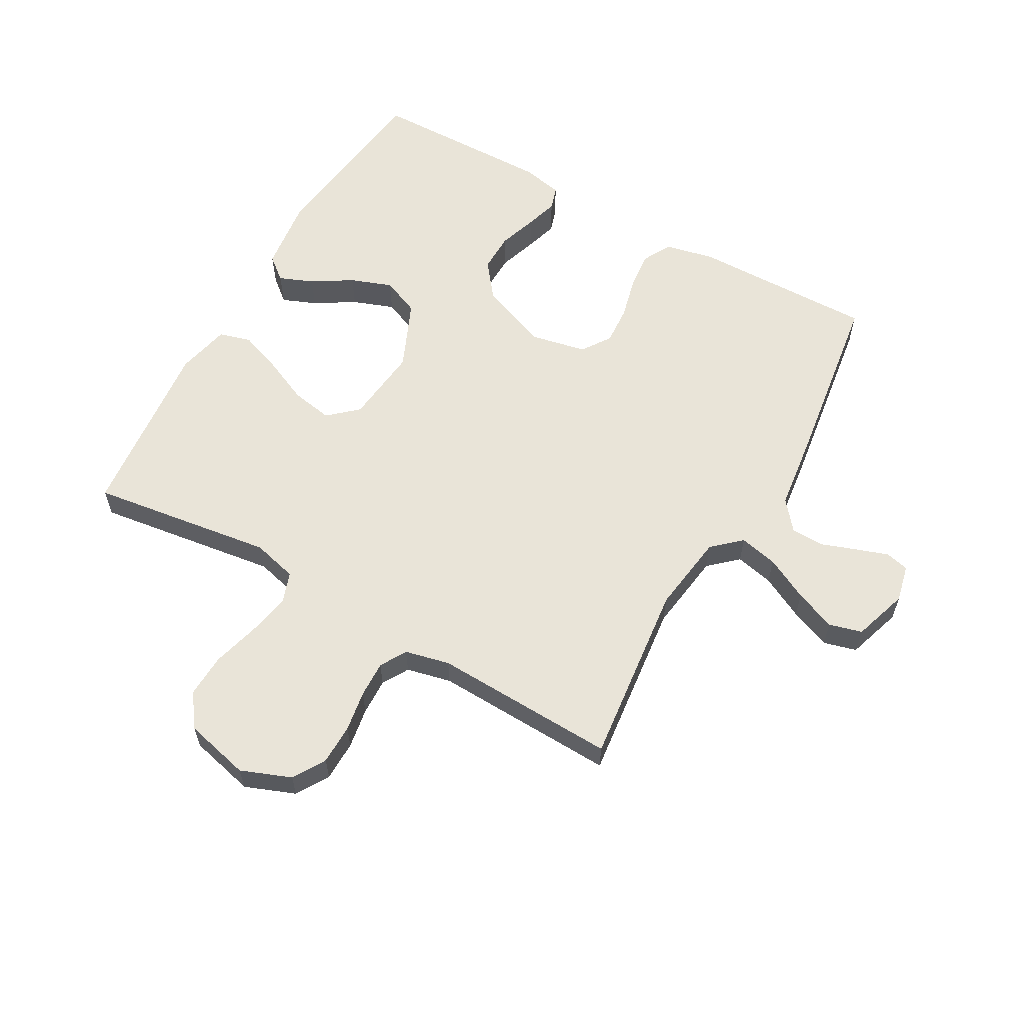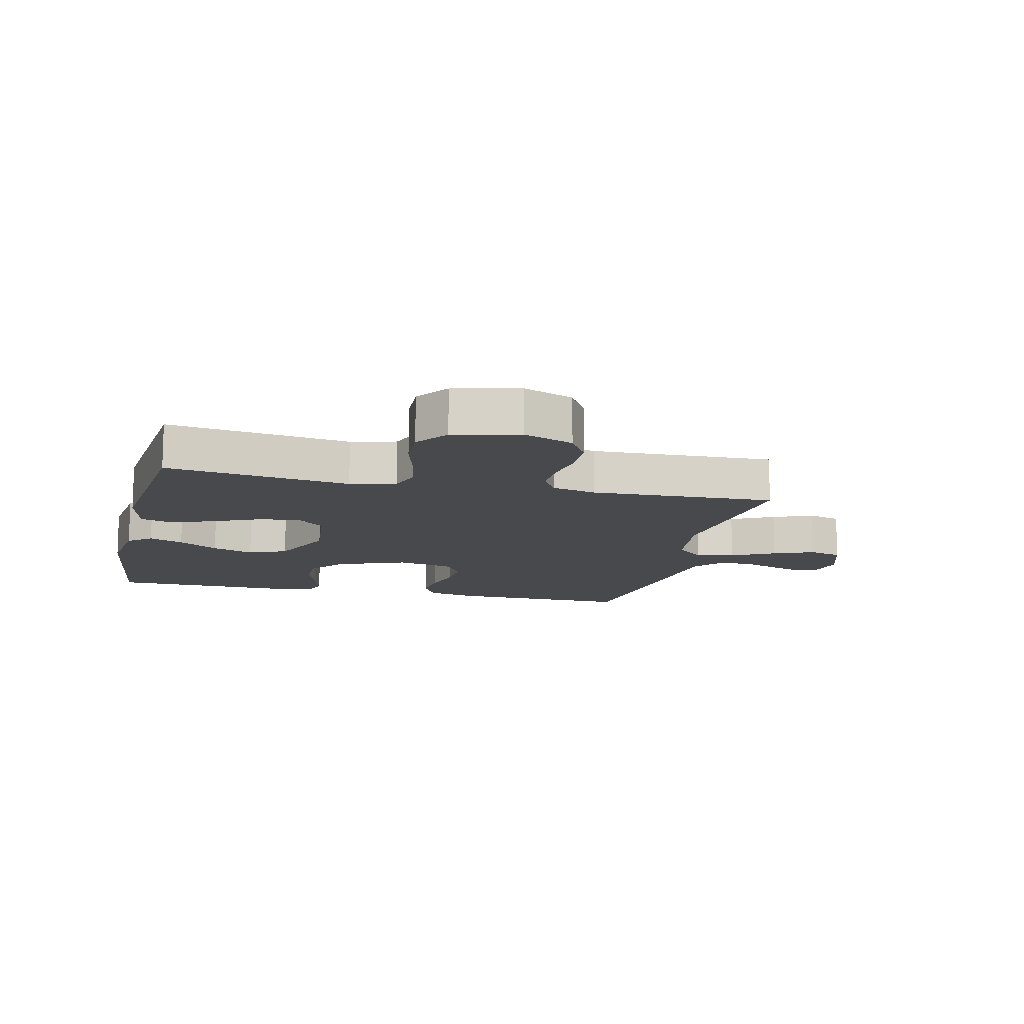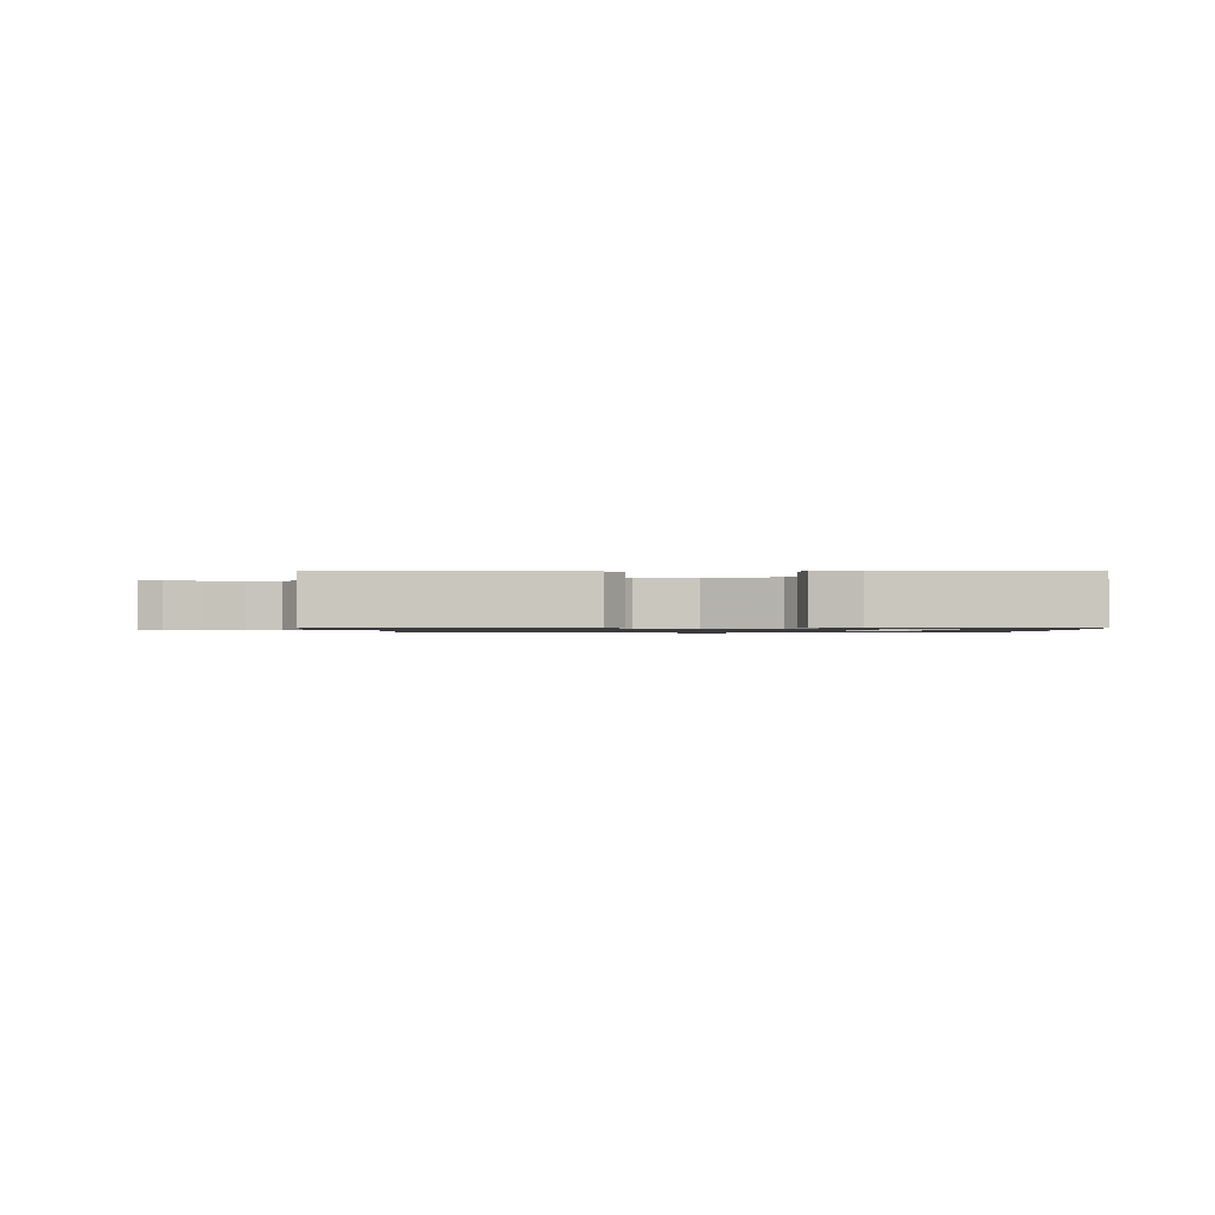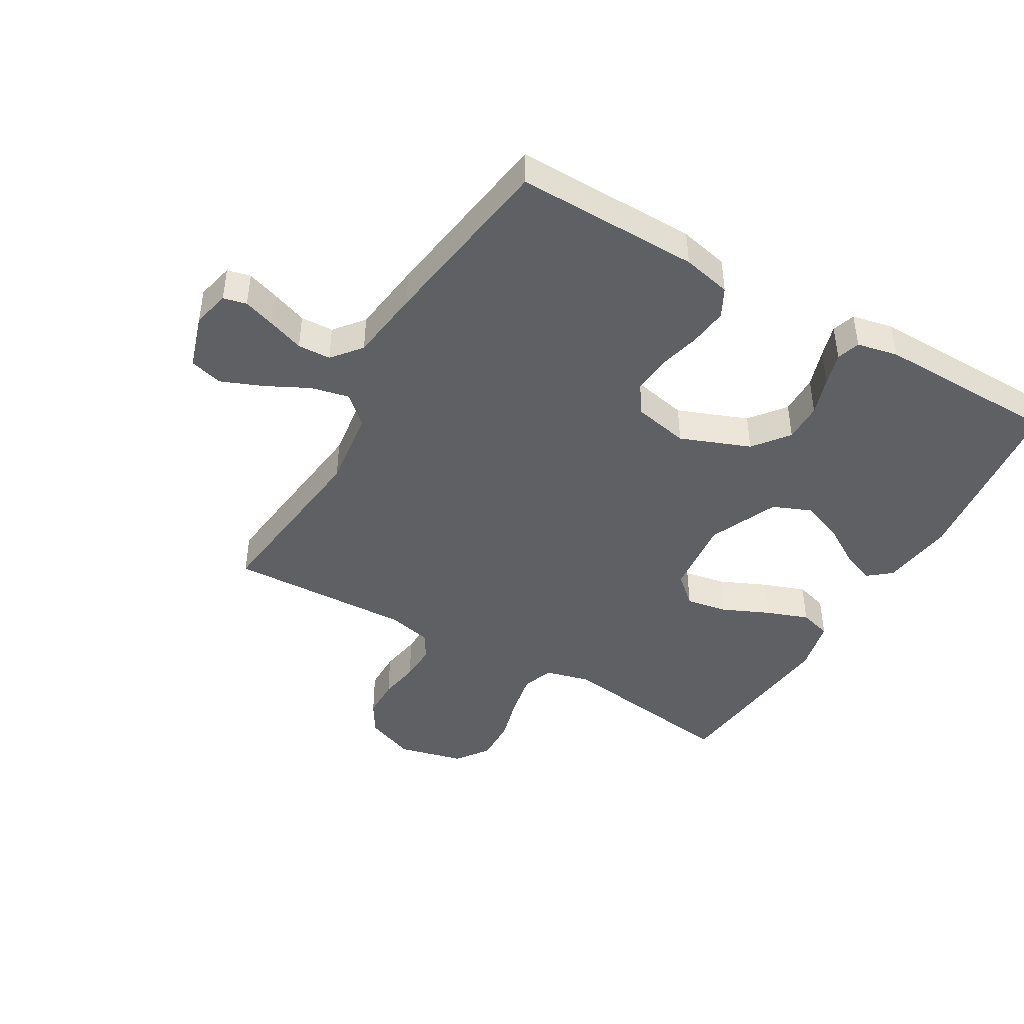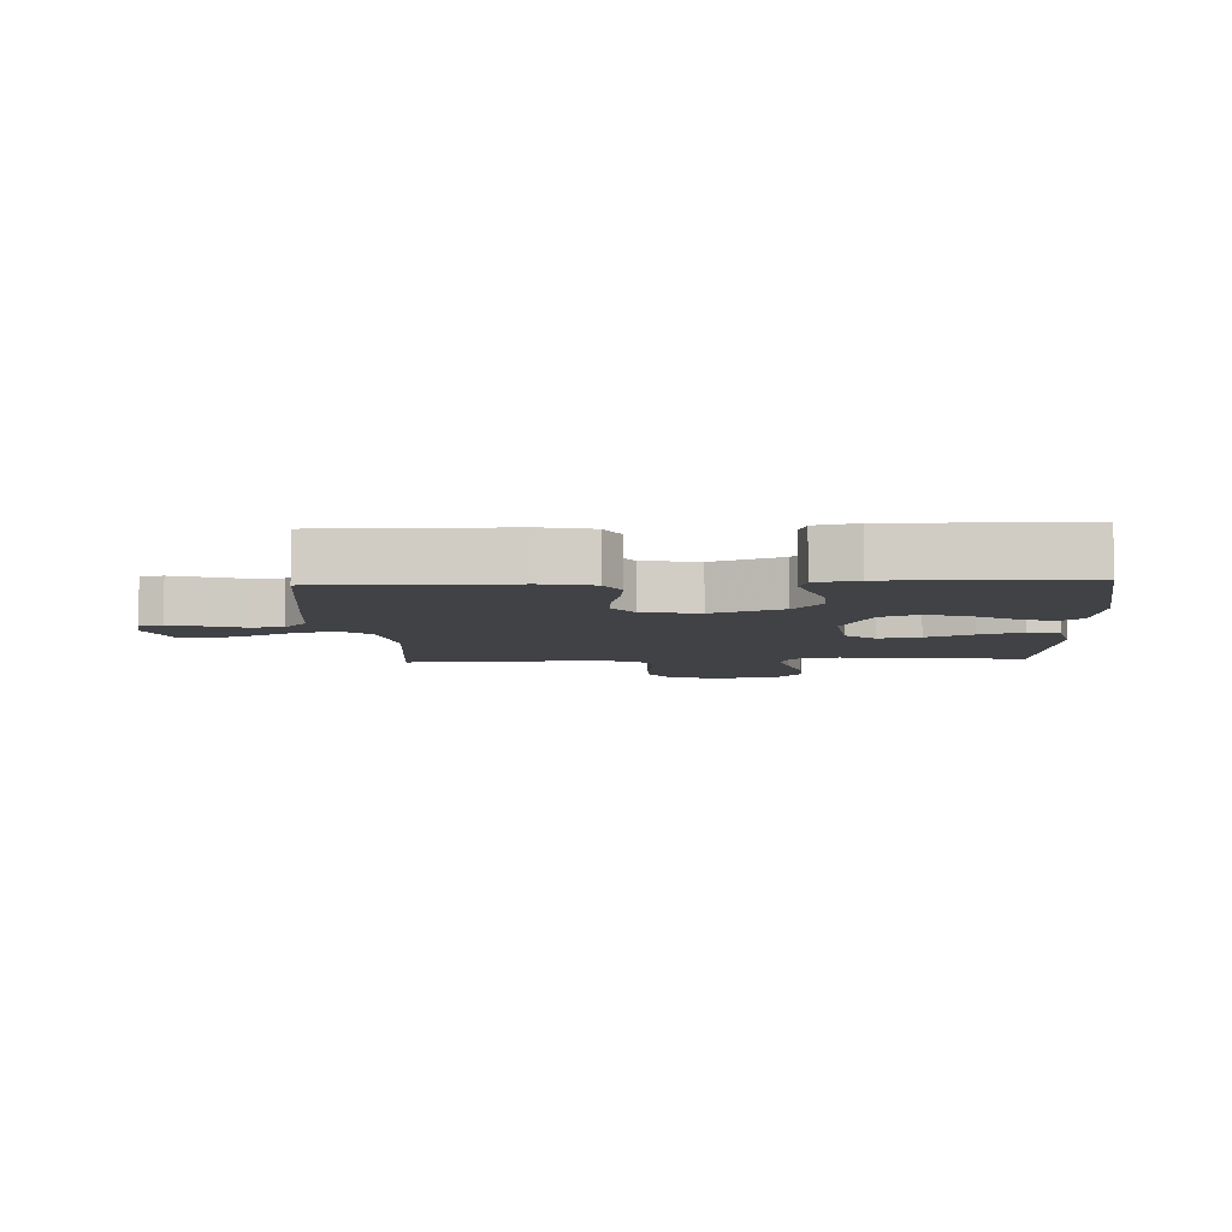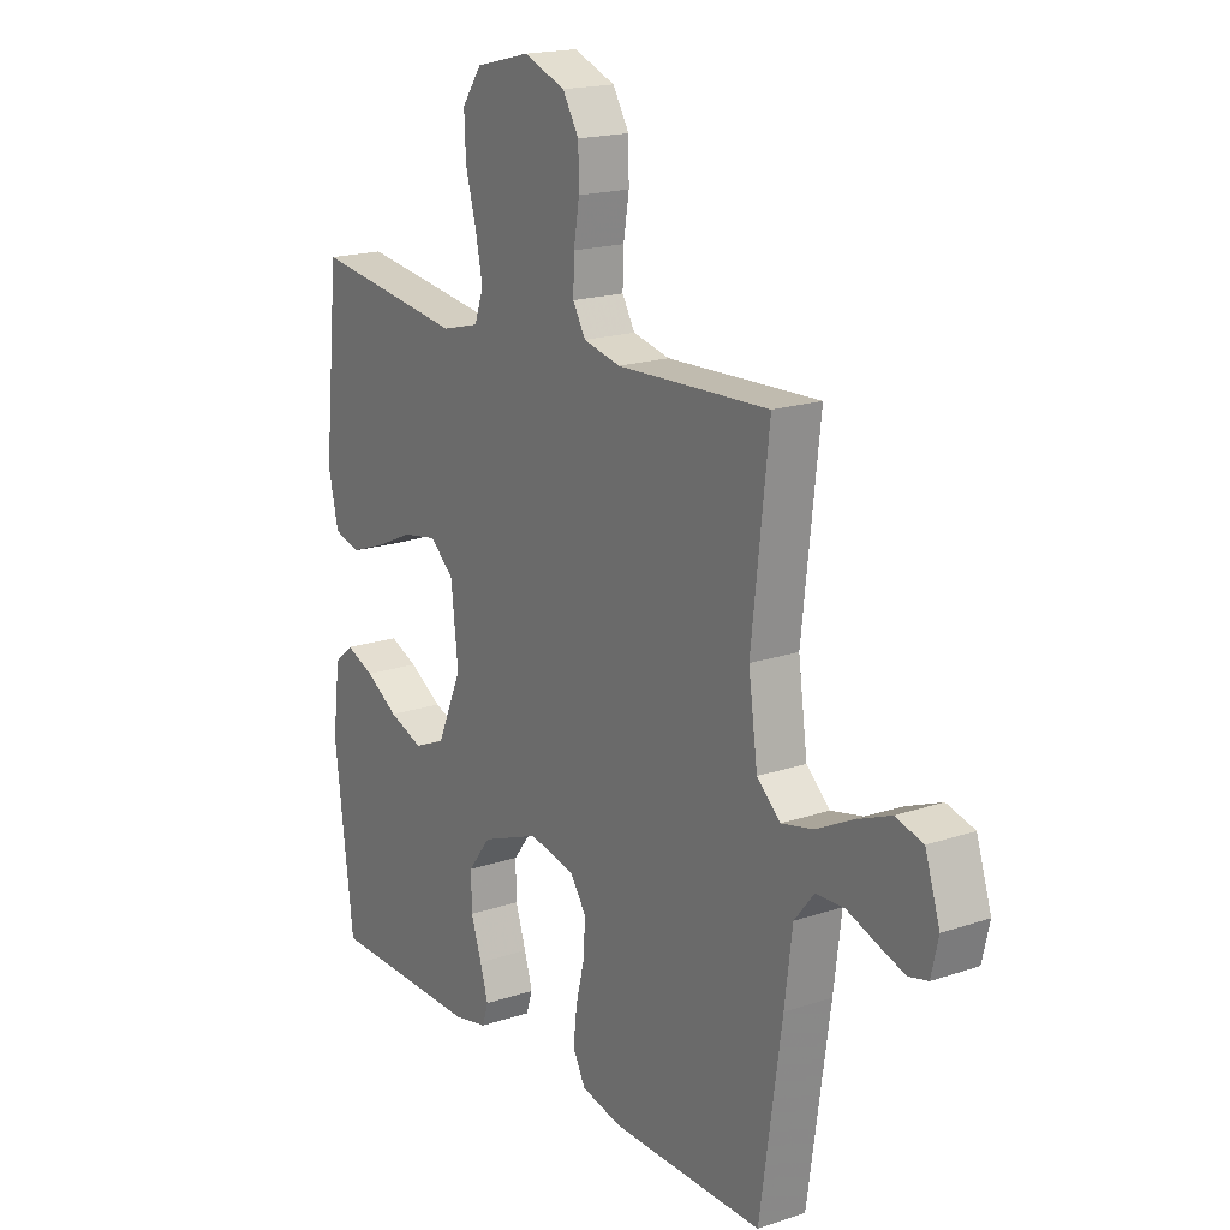
<metadata>
{"format":"obj","ext":"obj","renderer":"f3d","projection":"perspective","resolution":1024,"background":"white","views":[{"elev":60.0,"azim":29.5,"up":"+Y"},{"elev":-12.5,"azim":-13.2,"up":"+Y"},{"elev":-0.9,"azim":-177.9,"up":"+Y"},{"elev":-44.1,"azim":149.8,"up":"+Y"},{"elev":-6.5,"azim":-176.7,"up":"+Y"},{"elev":18.1,"azim":56.7,"up":"+Z"}]}
</metadata>
<code>
v -0.5 0.07 -0.5
v -0.537 0.07 -0.2
v -0.522 0.07 -0.081
v -0.484 0.07 -0.05
v -0.428 0.07 -0.073
v -0.363 0.07 -0.113
v -0.295 0.07 -0.138
v -0.233 0.07 -0.112
v -0.184 0.07 0
v -0.198 0.07 0.127
v -0.245 0.07 0.169
v -0.313 0.07 0.157
v -0.389 0.07 0.123
v -0.458 0.07 0.098
v -0.51 0.07 0.113
v -0.53 0.07 0.2
v -0.5 0.07 0.5
v -0.2 0.07 0.458
v -0.126 0.07 0.477
v -0.108 0.07 0.528
v -0.122 0.07 0.598
v -0.143 0.07 0.675
v -0.146 0.07 0.747
v -0.107 0.07 0.801
v 0 0.07 0.827
v 0.082 0.07 0.795
v 0.114 0.07 0.742
v 0.115 0.07 0.676
v 0.104 0.07 0.609
v 0.102 0.07 0.549
v 0.127 0.07 0.506
v 0.2 0.07 0.489
v 0.5 0.07 0.5
v 0.466 0.07 0.2
v 0.484 0.07 0.07
v 0.53 0.07 0.028
v 0.593 0.07 0.042
v 0.664 0.07 0.078
v 0.731 0.07 0.105
v 0.785 0.07 0.09
v 0.814 0.07 0
v 0.8 0.07 -0.061
v 0.762 0.07 -0.07
v 0.709 0.07 -0.052
v 0.651 0.07 -0.031
v 0.597 0.07 -0.033
v 0.558 0.07 -0.081
v 0.543 0.07 -0.2
v 0.5 0.07 -0.5
v 0.2 0.07 -0.495
v 0.12 0.07 -0.477
v 0.095 0.07 -0.43
v 0.102 0.07 -0.367
v 0.119 0.07 -0.298
v 0.123 0.07 -0.235
v 0.091 0.07 -0.188
v 0 0.07 -0.169
v -0.114 0.07 -0.213
v -0.159 0.07 -0.271
v -0.158 0.07 -0.336
v -0.137 0.07 -0.399
v -0.121 0.07 -0.453
v -0.133 0.07 -0.491
v -0.2 0.07 -0.505
v -0.5 0 -0.5
v -0.537 0 -0.2
v -0.522 0 -0.081
v -0.484 0 -0.05
v -0.428 0 -0.073
v -0.363 0 -0.113
v -0.295 0 -0.138
v -0.233 0 -0.112
v -0.184 0 0
v -0.198 0 0.127
v -0.245 0 0.169
v -0.313 0 0.157
v -0.389 0 0.123
v -0.458 0 0.098
v -0.51 0 0.113
v -0.53 0 0.2
v -0.5 0 0.5
v -0.2 0 0.458
v -0.126 0 0.477
v -0.108 0 0.528
v -0.122 0 0.598
v -0.143 0 0.675
v -0.146 0 0.747
v -0.107 0 0.801
v 0 0 0.827
v 0.082 0 0.795
v 0.114 0 0.742
v 0.115 0 0.676
v 0.104 0 0.609
v 0.102 0 0.549
v 0.127 0 0.506
v 0.2 0 0.489
v 0.5 0 0.5
v 0.466 0 0.2
v 0.484 0 0.07
v 0.53 0 0.028
v 0.593 0 0.042
v 0.664 0 0.078
v 0.731 0 0.105
v 0.785 0 0.09
v 0.814 0 0
v 0.8 0 -0.061
v 0.762 0 -0.07
v 0.709 0 -0.052
v 0.651 0 -0.031
v 0.597 0 -0.033
v 0.558 0 -0.081
v 0.543 0 -0.2
v 0.5 0 -0.5
v 0.2 0 -0.495
v 0.12 0 -0.477
v 0.095 0 -0.43
v 0.102 0 -0.367
v 0.119 0 -0.298
v 0.123 0 -0.235
v 0.091 0 -0.188
v 0 0 -0.169
v -0.114 0 -0.213
v -0.159 0 -0.271
v -0.158 0 -0.336
v -0.137 0 -0.399
v -0.121 0 -0.453
v -0.133 0 -0.491
v -0.2 0 -0.505
f 60 61 62 63
f 60 63 64 1
f 51 52 53 54
f 51 54 55
f 50 51 55
f 47 48 49 50
f 46 47 50 55
f 42 43 44 45
f 40 41 42 45
f 40 45 46
f 37 38 39 40
f 37 40 46 55
f 32 33 34
f 31 32 34 35
f 26 27 28 29
f 26 29 30
f 25 26 30
f 24 25 30
f 21 22 23 24
f 20 21 24 30
f 19 20 30 31
f 15 16 17 18
f 12 13 14 15
f 12 15 18 19
f 3 4 5 6
f 3 6 7
f 2 3 7
f 59 60 1 2
f 58 59 2 7
f 57 58 7 8
f 56 57 8 9
f 36 37 55 56
f 35 36 56 9
f 31 35 9 10
f 11 12 19 31
f 10 11 31
f 127 126 125 124
f 65 128 127 124
f 118 117 116 115
f 119 118 115
f 119 115 114
f 114 113 112 111
f 119 114 111 110
f 109 108 107 106
f 109 106 105 104
f 110 109 104
f 104 103 102 101
f 119 110 104 101
f 98 97 96
f 99 98 96 95
f 93 92 91 90
f 94 93 90
f 94 90 89
f 94 89 88
f 88 87 86 85
f 94 88 85 84
f 95 94 84 83
f 82 81 80 79
f 79 78 77 76
f 83 82 79 76
f 70 69 68 67
f 71 70 67
f 71 67 66
f 66 65 124 123
f 71 66 123 122
f 72 71 122 121
f 73 72 121 120
f 120 119 101 100
f 73 120 100 99
f 74 73 99 95
f 95 83 76 75
f 95 75 74
f 1 65 66 2
f 2 66 67 3
f 3 67 68 4
f 4 68 69 5
f 5 69 70 6
f 6 70 71 7
f 7 71 72 8
f 8 72 73 9
f 9 73 74 10
f 10 74 75 11
f 11 75 76 12
f 12 76 77 13
f 13 77 78 14
f 14 78 79 15
f 15 79 80 16
f 16 80 81 17
f 17 81 82 18
f 18 82 83 19
f 19 83 84 20
f 20 84 85 21
f 21 85 86 22
f 22 86 87 23
f 23 87 88 24
f 24 88 89 25
f 25 89 90 26
f 26 90 91 27
f 27 91 92 28
f 28 92 93 29
f 29 93 94 30
f 30 94 95 31
f 31 95 96 32
f 32 96 97 33
f 33 97 98 34
f 34 98 99 35
f 35 99 100 36
f 36 100 101 37
f 37 101 102 38
f 38 102 103 39
f 39 103 104 40
f 40 104 105 41
f 41 105 106 42
f 42 106 107 43
f 43 107 108 44
f 44 108 109 45
f 45 109 110 46
f 46 110 111 47
f 47 111 112 48
f 48 112 113 49
f 49 113 114 50
f 50 114 115 51
f 51 115 116 52
f 52 116 117 53
f 53 117 118 54
f 54 118 119 55
f 55 119 120 56
f 56 120 121 57
f 57 121 122 58
f 58 122 123 59
f 59 123 124 60
f 60 124 125 61
f 61 125 126 62
f 62 126 127 63
f 63 127 128 64
f 64 128 65 1

</code>
